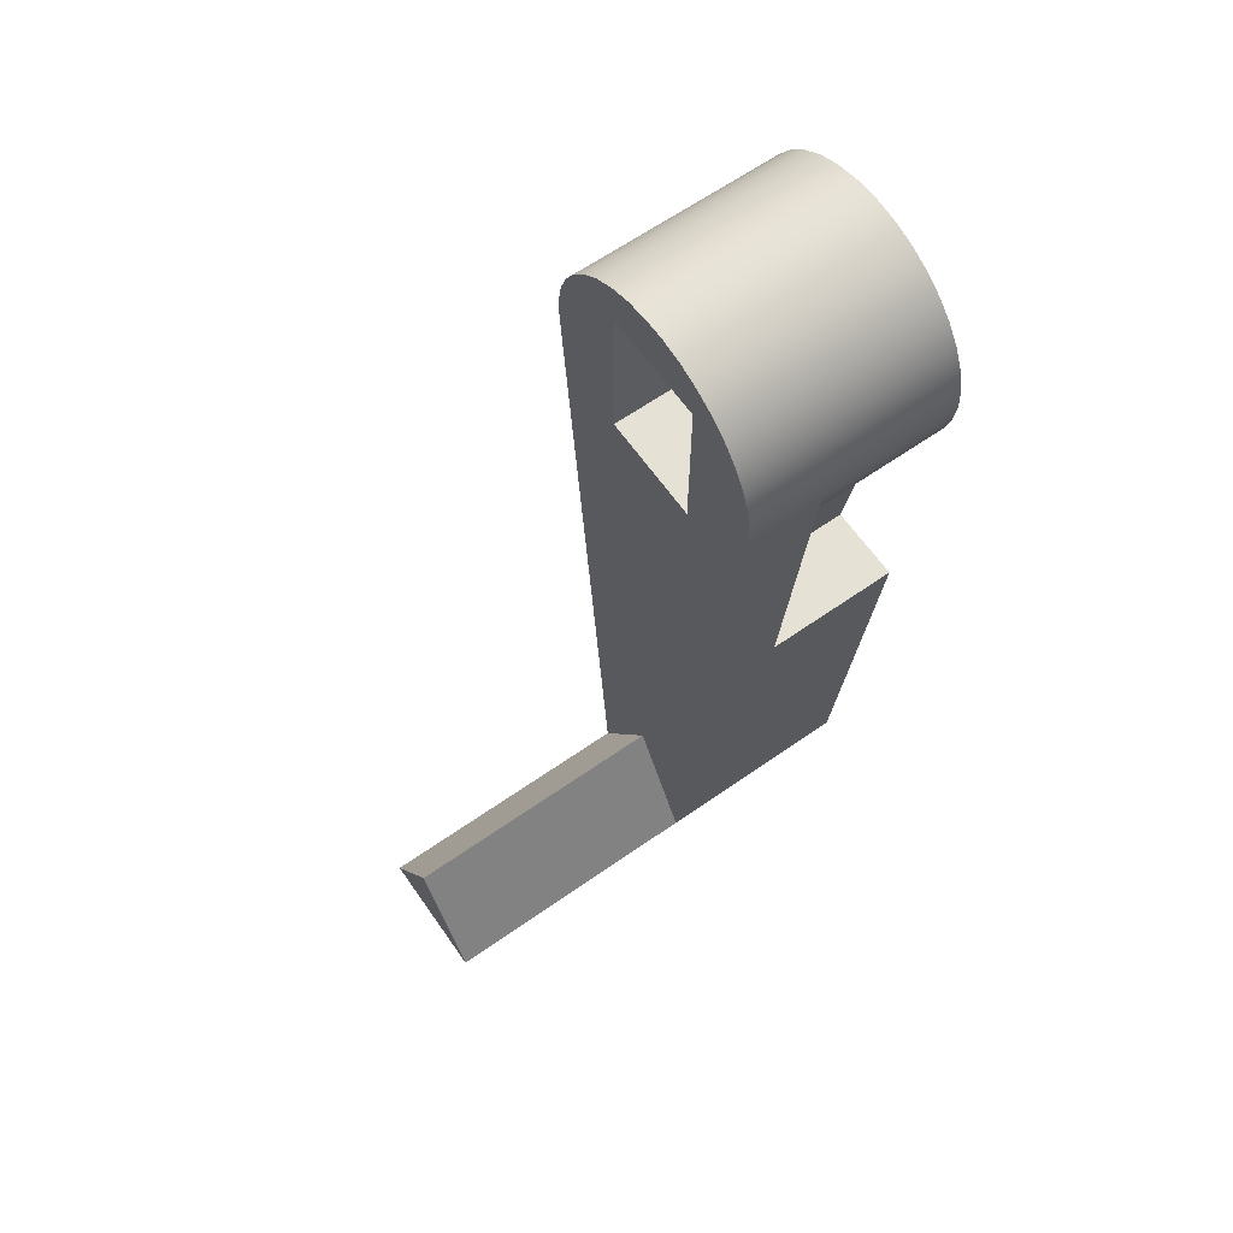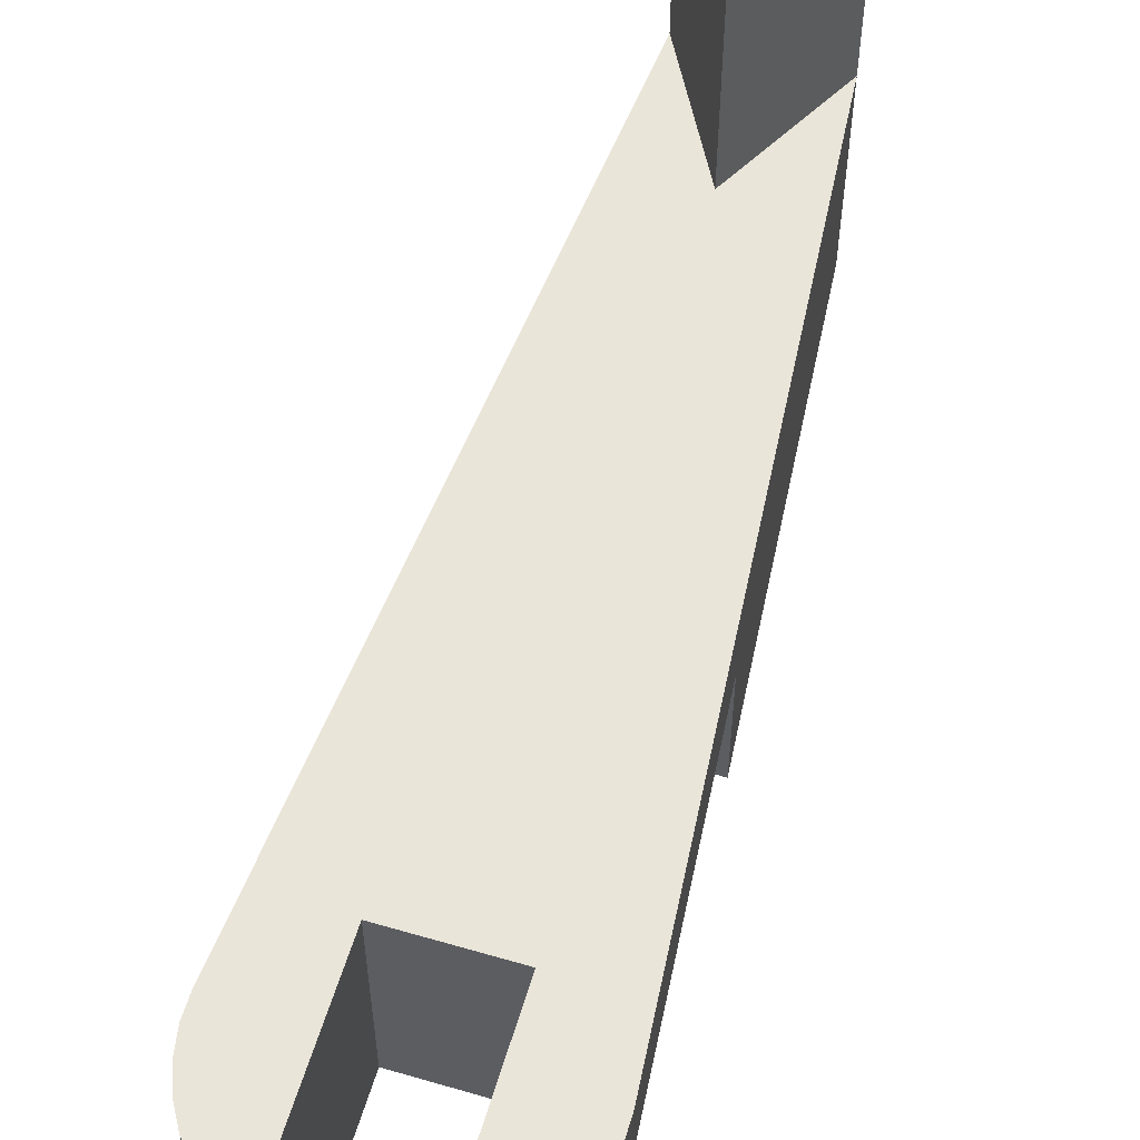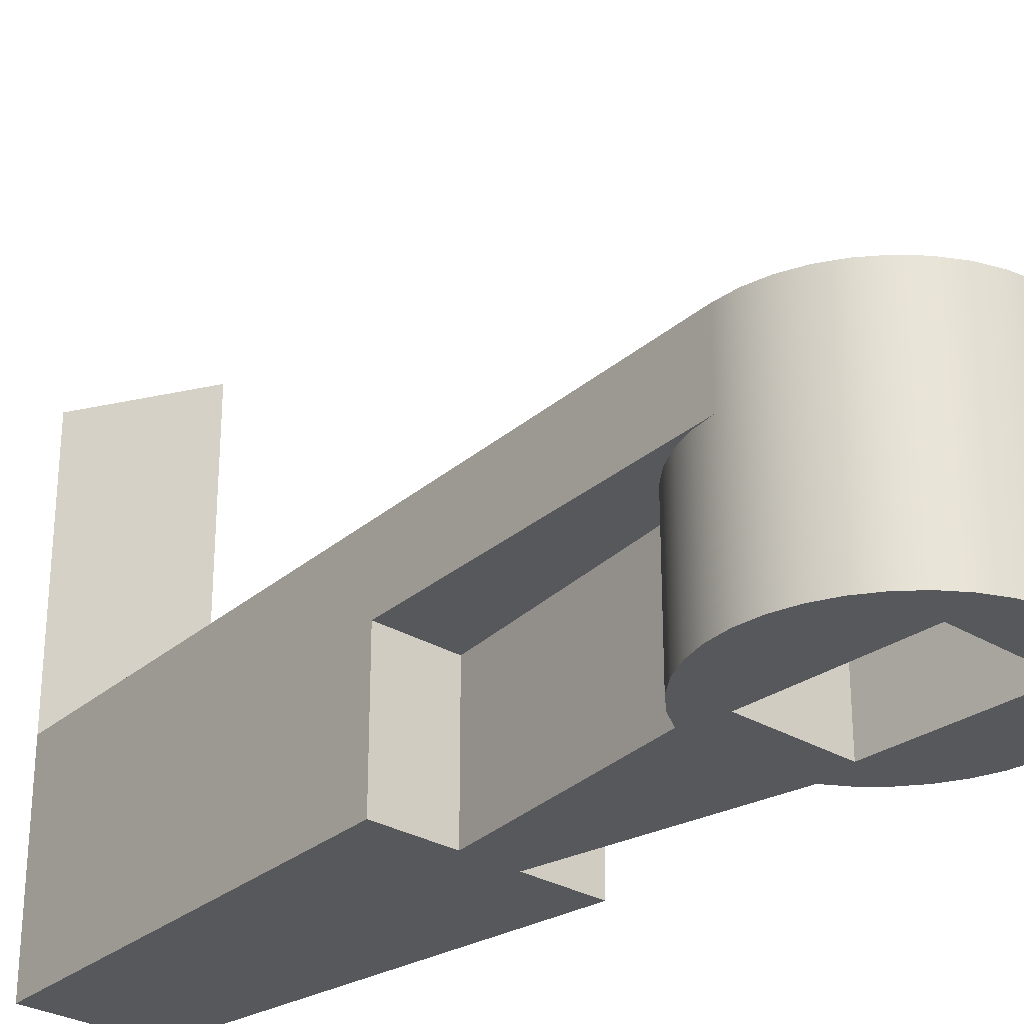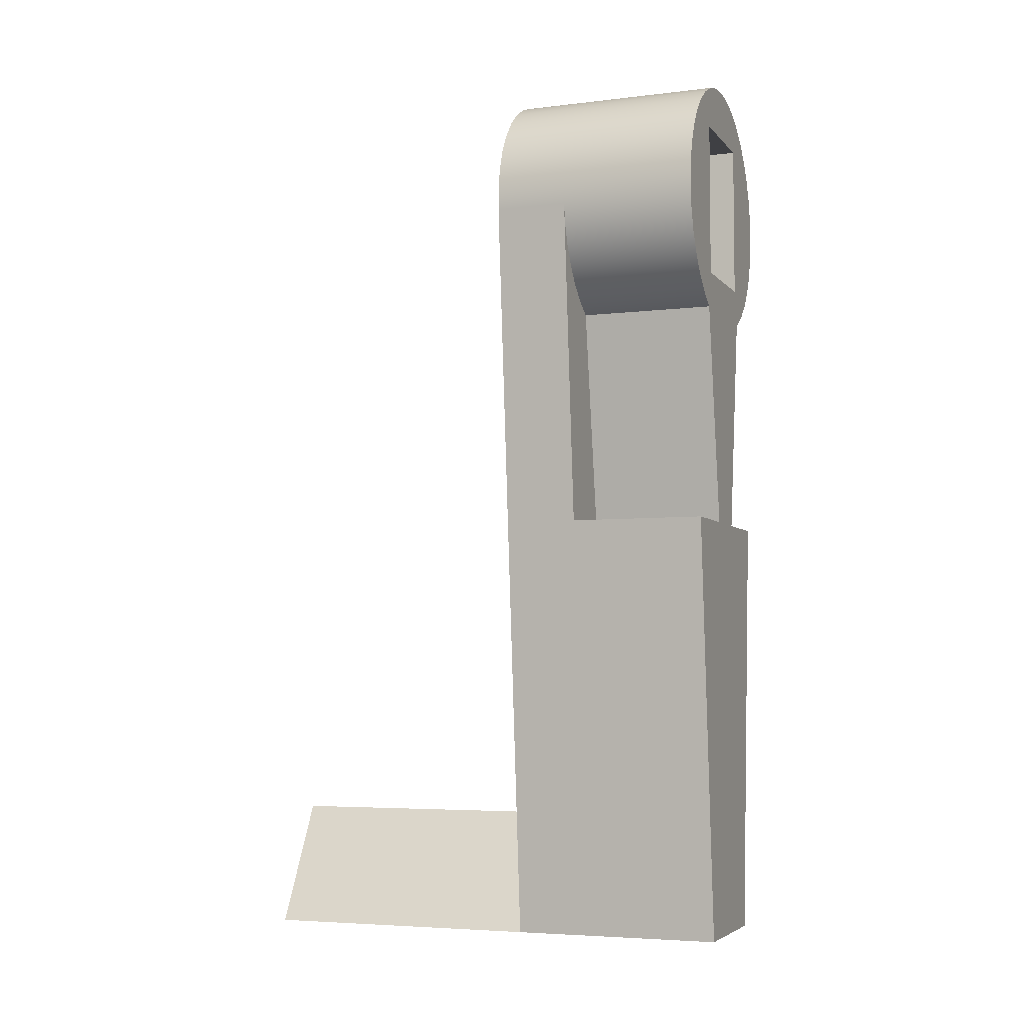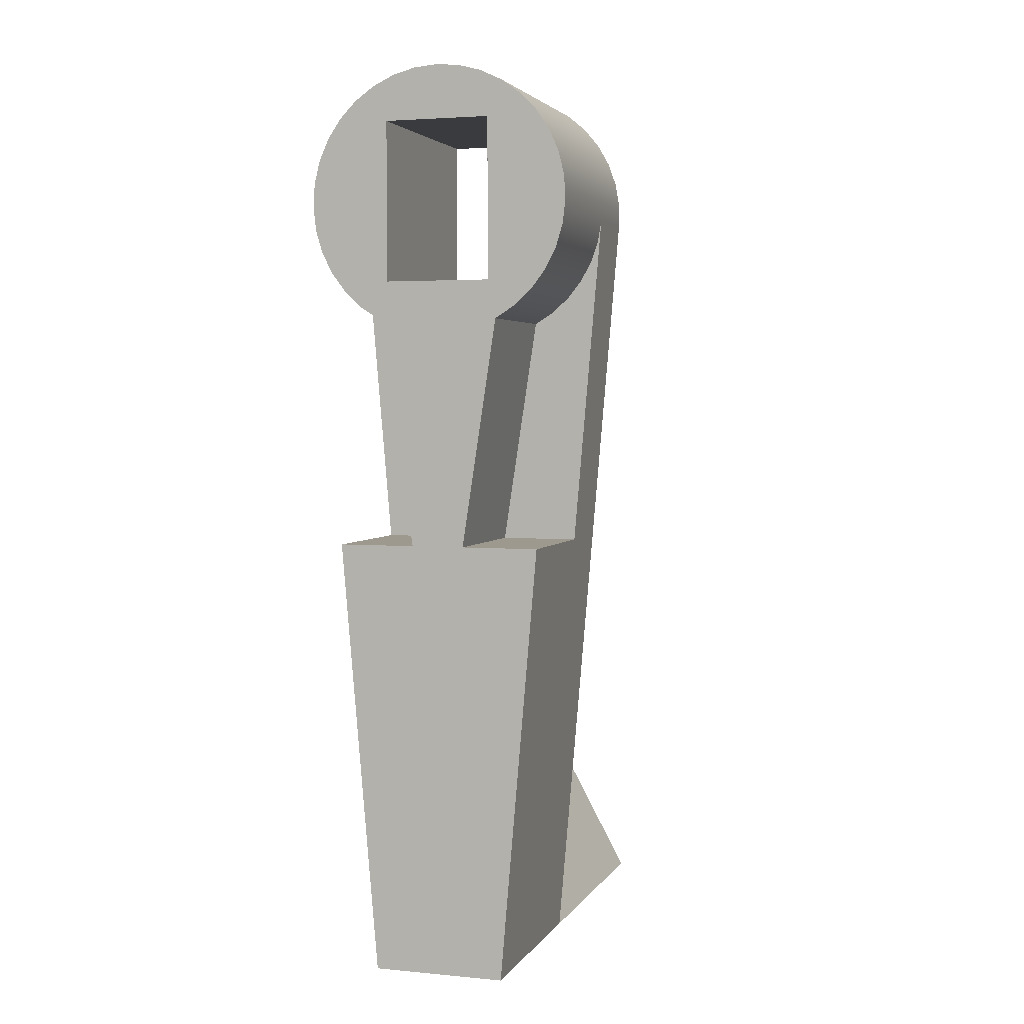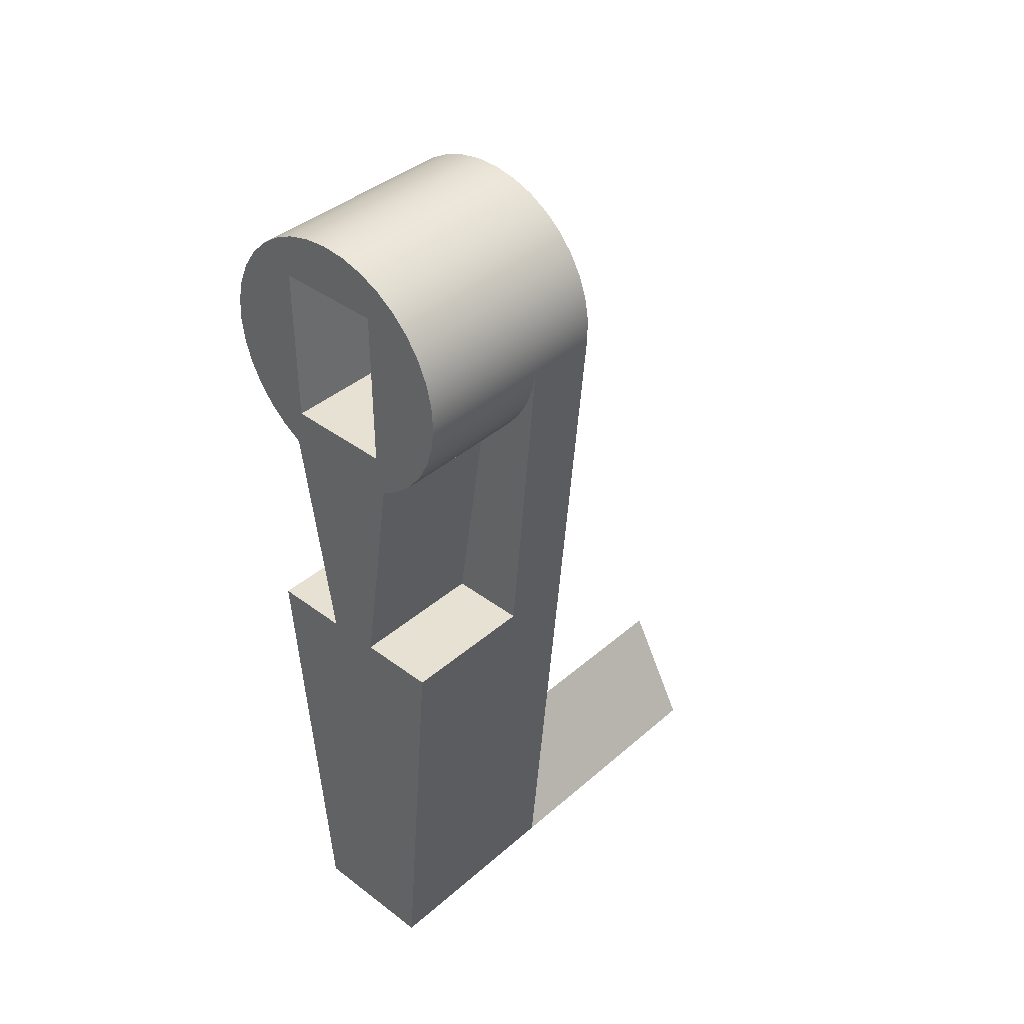
<metadata>
{"format":"obj","ext":"obj","renderer":"f3d","projection":"perspective","resolution":1024,"background":"white","views":[{"elev":64.1,"azim":-125.1,"up":"+Z"},{"elev":58.1,"azim":16.8,"up":"+Y"},{"elev":-28.3,"azim":-42.7,"up":"+Y"},{"elev":-5.1,"azim":-69.3,"up":"+Z"},{"elev":3.4,"azim":17.6,"up":"+Z"},{"elev":39.5,"azim":43.0,"up":"+Z"}]}
</metadata>
<code>
v 0.05 0 -0.65
v 0.1953 0 -0.65
v 0.1953 0.26 -0.65
v 0.05 0.26 -0.65
v 0.115 0 -0.222
v 0.05 0 -0.65
v 0.05 0.26 -0.65
v 0.115 0.26 -0.222
v 0.115 0.26 -0.222
v 0.05 0.26 -0.65
v 0.1953 0.26 -0.65
v 0.2491 0.26 -0.02132
v 0.242 0.26 -0.06265
v 0.2282 0.26 -0.1022
v 0.2079 0.26 -0.1389
v 0.1817 0.26 -0.1717
v 0.1505 0.26 -0.1996
v -0.1953 0 -0.65
v -0.05 0 -0.65
v -0.05 0.26 -0.65
v -0.1953 0.26 -0.65
v -0.05 0 -0.65
v -0.115 0 -0.222
v -0.115 0.26 -0.222
v -0.05 0.26 -0.65
v -0.115 0.26 -0.222
v -0.1505 0.26 -0.1996
v -0.1817 0.26 -0.1717
v -0.2079 0.26 -0.1389
v -0.2282 0.26 -0.1022
v -0.242 0.26 -0.06265
v -0.2491 0.26 -0.02132
v -0.1953 0.26 -0.65
v -0.05 0.26 -0.65
v -0.1953 0 -0.65
v -0.1953 0.26 -0.65
v -0.2491 0.26 -0.02132
v -0.2491 0.4 -0.02132
v -0.125 0.4 -1.471
v -0.125 0 -1.471
v 0.1 0 0.15
v 0.1 0 -0.15
v -0.1 0 -0.15
v -0.1 0 0.15
v 0.1953 0 -0.65
v 0.05 0 -0.65
v 0.115 0 -0.222
v 0.1524 0 -0.1982
v 0.185 0 -0.1681
v 0.2118 0 -0.1328
v 0.2319 0 -0.09331
v 0.2448 0 -0.05088
v 0.2499 0 -0.00684
v 0.2472 0 0.03741
v 0.2367 0 0.08049
v 0.2188 0 0.121
v 0.1939 0 0.1578
v 0.163 0 0.1895
v 0.127 0 0.2154
v 0.08693 0 0.2344
v 0.04416 0 0.2461
v -5.551e-17 0 0.25
v -0.04416 0 0.2461
v -0.08693 0 0.2344
v -0.127 0 0.2154
v -0.163 0 0.1895
v -0.1939 0 0.1578
v -0.2188 0 0.121
v -0.2367 0 0.08049
v -0.2472 0 0.03741
v -0.2499 0 -0.00684
v -0.2448 0 -0.05088
v -0.2319 0 -0.09331
v -0.2118 0 -0.1328
v -0.185 0 -0.1681
v -0.1524 0 -0.1982
v -0.115 0 -0.222
v -0.05 0 -0.65
v -0.1953 0 -0.65
v -0.125 0 -1.471
v 0.125 0 -1.471
v 0 0.4 -1.241
v 0.125 0.4 -1.471
v 0.125 0.93 -1.471
v 0 0.93 -1.241
v -0.125 0.4 -1.471
v 0 0.4 -1.241
v 0 0.93 -1.241
v -0.125 0.93 -1.471
v -0.125 0.93 -1.471
v 0 0.93 -1.241
v 0.125 0.93 -1.471
v 0.125 0.4 -1.471
v 0 0.4 -1.241
v -0.125 0.4 -1.471
v -0.2491 0.4 -0.02132
v -0.249 0.4 0.02221
v -0.2414 0.4 0.06506
v -0.2264 0.4 0.1059
v -0.2046 0.4 0.1436
v -0.1766 0.4 0.1769
v -0.1433 0.4 0.2049
v -0.1055 0.4 0.2266
v -0.06463 0.4 0.2415
v -0.02176 0.4 0.2491
v 0.02176 0.4 0.2491
v 0.06463 0.4 0.2415
v 0.1055 0.4 0.2266
v 0.1433 0.4 0.2049
v 0.1766 0.4 0.1769
v 0.2046 0.4 0.1436
v 0.2264 0.4 0.1059
v 0.2414 0.4 0.06506
v 0.249 0.4 0.02221
v 0.2491 0.4 -0.02132
v 0.1 0.4 -0.15
v 0.1 0.4 0.15
v -0.1 0.4 0.15
v -0.1 0.4 -0.15
v -0.1 0 -0.15
v 0.1 0 -0.15
v 0.1 0.4 -0.15
v -0.1 0.4 -0.15
v -0.1 0 0.15
v -0.1 0 -0.15
v -0.1 0.4 -0.15
v -0.1 0.4 0.15
v 0.1 0 0.15
v -0.1 0 0.15
v -0.1 0.4 0.15
v 0.1 0.4 0.15
v 0.1 0 -0.15
v 0.1 0 0.15
v 0.1 0.4 0.15
v 0.1 0.4 -0.15
v 0.125 0 -1.471
v -0.125 0 -1.471
v -0.125 0.4 -1.471
v -0.125 0.93 -1.471
v 0.125 0.93 -1.471
v 0.125 0.4 -1.471
v 0.1953 0.26 -0.65
v 0.1953 0 -0.65
v 0.125 0 -1.471
v 0.125 0.4 -1.471
v 0.2491 0.4 -0.02132
v 0.2491 0.26 -0.02132
v -0.115 0 -0.222
v -0.1524 0 -0.1982
v -0.185 0 -0.1681
v -0.2118 0 -0.1328
v -0.2319 0 -0.09331
v -0.2448 0 -0.05088
v -0.2499 0 -0.00684
v -0.2472 0 0.03741
v -0.2367 0 0.08049
v -0.2188 0 0.121
v -0.1939 0 0.1578
v -0.163 0 0.1895
v -0.127 0 0.2154
v -0.08693 0 0.2344
v -0.04416 0 0.2461
v -5.551e-17 0 0.25
v 0.04416 0 0.2461
v 0.08693 0 0.2344
v 0.127 0 0.2154
v 0.163 0 0.1895
v 0.1939 0 0.1578
v 0.2188 0 0.121
v 0.2367 0 0.08049
v 0.2472 0 0.03741
v 0.2499 0 -0.00684
v 0.2448 0 -0.05088
v 0.2319 0 -0.09331
v 0.2118 0 -0.1328
v 0.185 0 -0.1681
v 0.1524 0 -0.1982
v 0.115 0 -0.222
v 0.115 0.26 -0.222
v 0.1505 0.26 -0.1996
v 0.1817 0.26 -0.1717
v 0.2079 0.26 -0.1389
v 0.2282 0.26 -0.1022
v 0.242 0.26 -0.06265
v 0.2491 0.26 -0.02132
v 0.2491 0.4 -0.02132
v 0.249 0.4 0.02221
v 0.2414 0.4 0.06506
v 0.2264 0.4 0.1059
v 0.2046 0.4 0.1436
v 0.1766 0.4 0.1769
v 0.1433 0.4 0.2049
v 0.1055 0.4 0.2266
v 0.06463 0.4 0.2415
v 0.02176 0.4 0.2491
v -0.02176 0.4 0.2491
v -0.06463 0.4 0.2415
v -0.1055 0.4 0.2266
v -0.1433 0.4 0.2049
v -0.1766 0.4 0.1769
v -0.2046 0.4 0.1436
v -0.2264 0.4 0.1059
v -0.2414 0.4 0.06506
v -0.249 0.4 0.02221
v -0.2491 0.4 -0.02132
v -0.2491 0.26 -0.02132
v -0.242 0.26 -0.06265
v -0.2282 0.26 -0.1022
v -0.2079 0.26 -0.1389
v -0.1817 0.26 -0.1717
v -0.1505 0.26 -0.1996
v -0.115 0.26 -0.222
g 6e765d28-e2a1-11ea-b3c8-54bf646e7e1f
f 1 2 4
f 4 2 3
g 6e87c238-e2a1-11ea-bd25-54bf646e7e1f
f 5 6 8
f 8 6 7
g 6e8db59e-e2a1-11ea-a989-54bf646e7e1f
f 10 11 9
f 9 11 17
f 17 11 16
f 16 11 15
f 15 11 14
f 14 11 13
f 13 11 12
g 6e9381c6-e2a1-11ea-b61c-54bf646e7e1f
f 18 19 21
f 21 19 20
g 6e997524-e2a1-11ea-8756-54bf646e7e1f
f 22 23 25
f 25 23 24
g 6e9f417a-e2a1-11ea-a036-54bf646e7e1f
f 34 26 33
f 33 26 27
f 33 27 28
f 28 29 33
f 33 29 30
f 33 30 31
f 31 32 33
g 6c937108-e2a1-11ea-8e6b-54bf646e7e1f
f 35 36 40
f 40 36 39
f 39 36 38
f 38 36 37
g 6c9e4668-e2a1-11ea-963c-54bf646e7e1f
f 42 53 41
f 41 53 54
f 41 54 55
f 43 47 42
f 42 47 48
f 42 48 49
f 44 71 43
f 43 71 72
f 43 72 73
f 41 62 44
f 44 62 63
f 44 63 64
f 45 46 81
f 81 46 78
f 81 78 80
f 80 78 79
f 78 46 77
f 77 46 47
f 77 47 43
f 49 50 42
f 42 50 51
f 42 51 52
f 52 53 42
f 55 56 41
f 41 56 57
f 41 57 58
f 58 59 41
f 41 59 60
f 41 60 61
f 61 62 41
f 64 65 44
f 44 65 66
f 44 66 67
f 67 68 44
f 44 68 69
f 44 69 70
f 70 71 44
f 73 74 43
f 43 74 75
f 43 75 76
f 76 77 43
g 6d740af0-e2a1-11ea-908f-54bf646e7e1f
f 82 83 85
f 85 83 84
g 6d7a4c76-e2a1-11ea-97c5-54bf646e7e1f
f 86 87 89
f 89 87 88
g 6d821476-e2a1-11ea-a0d0-54bf646e7e1f
f 90 91 92
g 6c98c82e-e2a1-11ea-be9c-54bf646e7e1f
f 93 94 115
f 115 94 116
f 115 116 117
f 95 96 94
f 94 96 119
f 94 119 116
f 119 96 118
f 118 96 97
f 118 97 98
f 98 99 118
f 118 99 100
f 118 100 101
f 101 102 118
f 118 102 103
f 118 103 104
f 104 105 118
f 118 105 106
f 118 106 117
f 117 106 107
f 117 107 108
f 108 109 117
f 117 109 110
f 117 110 111
f 111 112 117
f 117 112 113
f 117 113 114
f 114 115 117
g 6c6e5d26-e2a1-11ea-9dc9-54bf646e7e1f
f 120 121 123
f 123 121 122
g 6c738d66-e2a1-11ea-b426-54bf646e7e1f
f 124 125 127
f 127 125 126
g 6c78e47a-e2a1-11ea-a55b-54bf646e7e1f
f 128 129 131
f 131 129 130
g 6c7e1488-e2a1-11ea-a824-54bf646e7e1f
f 132 133 135
f 135 133 134
g 6c836bb4-e2a1-11ea-9a43-54bf646e7e1f
f 136 137 141
f 141 137 138
f 141 138 140
f 140 138 139
g 6c88c2cc-e2a1-11ea-b517-54bf646e7e1f
f 143 144 142
f 142 144 145
f 142 145 146
f 146 147 142
g 6c8e19f6-e2a1-11ea-9727-54bf646e7e1f
f 212 148 211
f 211 148 149
f 211 149 210
f 210 149 150
f 210 150 209
f 209 150 151
f 209 151 208
f 208 151 152
f 208 152 207
f 207 152 153
f 207 153 206
f 206 153 154
f 206 154 205
f 205 154 204
f 204 154 155
f 204 155 203
f 203 155 156
f 203 156 202
f 202 156 157
f 202 157 201
f 201 157 158
f 201 158 200
f 200 158 159
f 200 159 199
f 199 159 160
f 199 160 198
f 198 160 161
f 198 161 197
f 197 161 162
f 197 162 196
f 196 162 163
f 196 163 195
f 195 163 164
f 195 164 194
f 194 164 165
f 194 165 193
f 193 165 166
f 193 166 192
f 192 166 167
f 192 167 191
f 191 167 168
f 191 168 190
f 190 168 169
f 190 169 189
f 189 169 170
f 189 170 188
f 188 170 171
f 188 171 187
f 187 171 172
f 187 172 186
f 186 172 185
f 185 172 173
f 185 173 184
f 184 173 174
f 184 174 183
f 183 174 175
f 183 175 182
f 182 175 176
f 182 176 181
f 181 176 177
f 181 177 180
f 180 177 178
f 180 178 179

</code>
